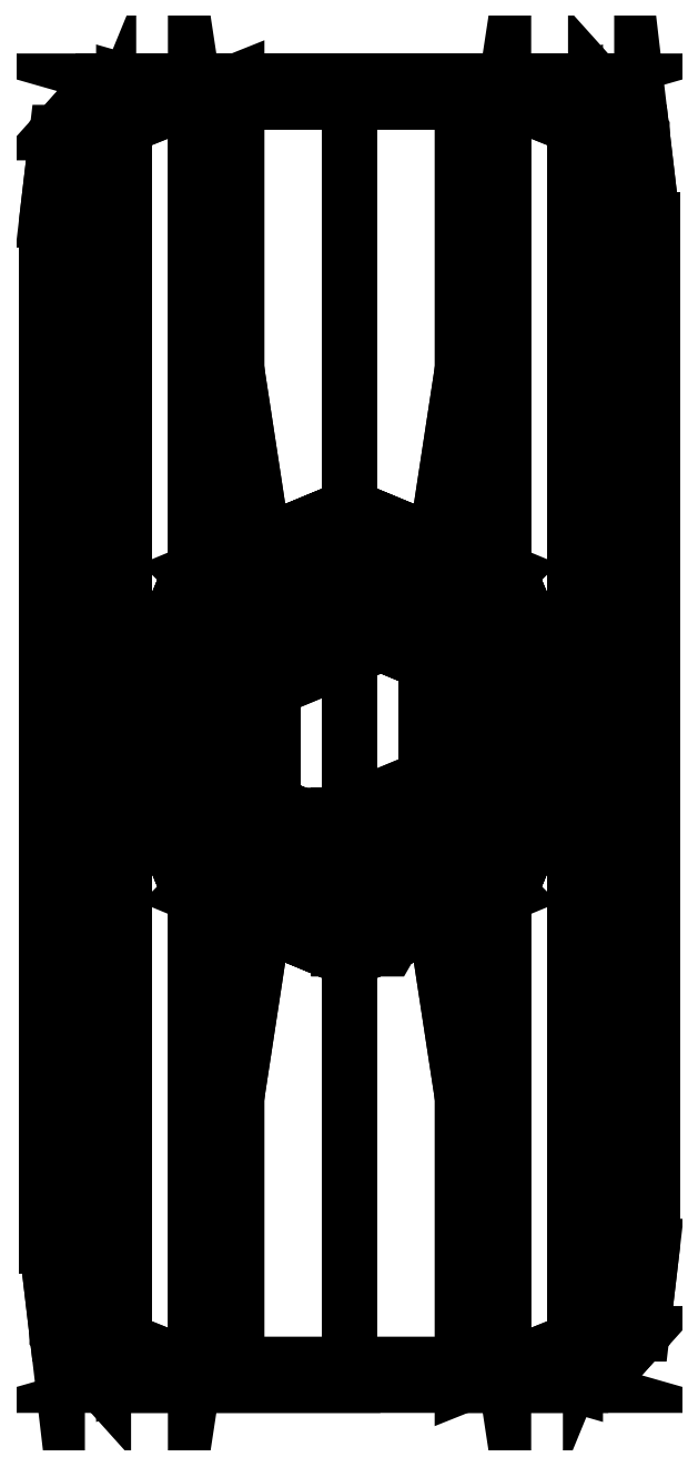
<metadata>
{"format":"dxf","ext":"dxf","renderer":"ezdxf+matplotlib","layout":"modelspace","background":"white","min_lineweight":24,"dpi":150}
</metadata>
<code>
0
SECTION
2
ENTITIES
0
3DFACE
8
0
10
-0.47
20
1.17
30
0.08
11
-0.54
21
1
31
-0.03
12
-0.59
22
1
32
-0.03
13
-0.57
23
1.17
33
0.08
0
3DFACE
8
0
10
-0.57
20
1.17
30
0.08
11
-0.59
21
1
31
-0.03
12
-0.59
22
-1
32
-0.03
13
-0.57
23
-1.17
33
0.08
0
3DFACE
8
0
10
-0.47
20
-1.17
30
0.08
11
-0.54
21
-1
31
-0.03
12
-0.54
22
1
32
-0.03
13
-0.47
23
1.17
33
0.08
0
3DFACE
8
0
10
-0.59
20
1
30
-0.03
11
-0.54
21
1
31
-0.03
12
-0.54
22
-1
32
-0.03
13
-0.59
23
-1
33
-0.03
0
3DFACE
8
0
10
-0.48
20
1.27
30
0.24
11
-0.57
21
1.17
31
0.08
12
-0.57
22
-1.17
32
0.08
13
-0.48
23
-1.27
33
0.24
0
3DFACE
8
0
10
-0.22
20
1.27
30
0.24
11
-0.47
21
1.17
31
0.08
12
-0.57
22
1.17
32
0.08
13
-0.48
23
1.27
33
0.24
0
3DFACE
8
0
10
-0.22
20
-1.27
30
0.24
11
-0.47
21
-1.17
31
0.08
12
-0.47
22
1.17
32
0.08
13
-0.22
23
1.27
33
0.24
0
3DFACE
8
0
10
0
20
-1.27
30
0.29
11
-0.22
21
-1.27
31
0.24
12
-0.22
22
1.27
32
0.24
13
0
23
1.27
33
0.29
0
3DFACE
8
0
10
0
20
1.27
30
0.29
11
-0.22
21
1.27
31
0.24
12
-0.48
22
1.27
32
0.24
13
-0.44
23
1.27
33
0.29
0
3DFACE
8
0
10
-0.44
20
1.27
30
0.29
11
-0.48
21
1.27
31
0.24
12
-0.48
22
-1.27
32
0.24
13
-0.44
23
-1.27
33
0.29
0
3DFACE
8
0
10
0.3
20
1.23
30
0.42
11
0.44
21
1.27
31
0.29
12
-0.44
22
1.27
32
0.29
13
-0.3
23
1.23
33
0.42
0
3DFACE
8
0
10
-0.3
20
1.23
30
0.42
11
-0.44
21
1.27
31
0.29
12
-0.44
22
-1.27
32
0.29
13
-0.3
23
-1.23
33
0.42
0
3DFACE
8
0
10
0.15
20
0.25
30
0.49
11
0.3
21
1.23
31
0.42
12
-0.3
22
1.23
32
0.42
13
-0.15
23
0.25
33
0.49
0
3DFACE
8
0
10
-0.15
20
0.25
30
0.49
11
-0.3
21
1.23
31
0.42
12
-0.3
22
-1.23
32
0.42
13
-0.15
23
-0.25
33
0.49
0
3DFACE
8
0
10
-0.15
20
-0.25
30
0.49
11
0.15
21
-0.25
31
0.49
12
0.15
22
0.25
32
0.49
13
-0.15
23
0.25
33
0.49
0
3DFACE
8
0
10
0.48
20
-1.27
30
0.24
11
0.57
21
-1.17
31
0.08
12
0.57
22
1.17
32
0.08
13
0.48
23
1.27
33
0.24
0
3DFACE
8
0
10
0.22
20
1.27
30
0.24
11
0.47
21
1.17
31
0.08
12
0.47
22
-1.17
32
0.08
13
0.22
23
-1.27
33
0.24
0
3DFACE
8
0
10
0.57
20
-1.17
30
0.08
11
0.59
21
-1
31
-0.03
12
0.59
22
1
32
-0.03
13
0.57
23
1.17
33
0.08
0
3DFACE
8
0
10
0.47
20
1.17
30
0.08
11
0.54
21
1
31
-0.03
12
0.54
22
-1
32
-0.03
13
0.47
23
-1.17
33
0.08
0
3DFACE
8
0
10
0.59
20
-1
30
-0.03
11
0.54
21
-1
31
-0.03
12
0.54
22
1
32
-0.03
13
0.59
23
1
33
-0.03
0
3DFACE
8
0
10
0.3
20
-1.23
30
0.42
11
0.44
21
-1.27
31
0.29
12
0.44
22
1.27
32
0.29
13
0.3
23
1.23
33
0.42
0
3DFACE
8
0
10
0.44
20
-1.27
30
0.29
11
0.48
21
-1.27
31
0.24
12
0.48
22
1.27
32
0.24
13
0.44
23
1.27
33
0.29
0
3DFACE
8
0
10
0
20
1.27
30
0.29
11
0.22
21
1.27
31
0.24
12
0.22
22
-1.27
32
0.24
13
0
23
-1.27
33
0.29
0
3DFACE
8
0
10
0.15
20
-0.25
30
0.49
11
0.3
21
-1.23
31
0.42
12
0.3
22
1.23
32
0.42
13
0.15
23
0.25
33
0.49
0
3DFACE
8
0
10
0.57
20
1.17
30
0.08
11
0.47
21
1.17
31
0.08
12
0.22
22
1.27
32
0.24
13
0.48
23
1.27
33
0.24
0
3DFACE
8
0
10
0.59
20
1
30
-0.03
11
0.54
21
1
31
-0.03
12
0.47
22
1.17
32
0.08
13
0.57
23
1.17
33
0.08
0
3DFACE
8
0
10
0.48
20
1.27
30
0.24
11
0.22
21
1.27
31
0.24
12
0
22
1.27
32
0.29
13
0.44
23
1.27
33
0.29
0
3DFACE
8
0
10
-0.57
20
-1.17
30
0.08
11
-0.47
21
-1.17
31
0.08
12
-0.22
22
-1.27
32
0.24
13
-0.48
23
-1.27
33
0.24
0
3DFACE
8
0
10
0.22
20
-1.27
30
0.24
11
0.47
21
-1.17
31
0.08
12
0.57
22
-1.17
32
0.08
13
0.48
23
-1.27
33
0.24
0
3DFACE
8
0
10
0.47
20
-1.17
30
0.08
11
0.54
21
-1
31
-0.03
12
0.59
22
-1
32
-0.03
13
0.57
23
-1.17
33
0.08
0
3DFACE
8
0
10
-0.59
20
-1
30
-0.03
11
-0.54
21
-1
31
-0.03
12
-0.47
22
-1.17
32
0.08
13
-0.57
23
-1.17
33
0.08
0
3DFACE
8
0
10
-0.3
20
-1.23
30
0.42
11
-0.44
21
-1.27
31
0.29
12
0.44
22
-1.27
32
0.29
13
0.3
23
-1.23
33
0.42
0
3DFACE
8
0
10
-2e-16
20
-1.27
30
0.29
11
0.22
21
-1.27
31
0.24
12
0.48
22
-1.27
32
0.24
13
0.44
23
-1.27
33
0.29
0
3DFACE
8
0
10
-0.48
20
-1.27
30
0.24
11
-0.22
21
-1.27
31
0.24
12
-2e-16
22
-1.27
32
0.29
13
-0.44
23
-1.27
33
0.29
0
3DFACE
8
0
10
-0.15
20
-0.25
30
0.49
11
-0.3
21
-1.23
31
0.42
12
0.3
22
-1.23
32
0.42
13
0.15
23
-0.25
33
0.49
0
3DFACE
8
0
10
0.2
20
0
30
0.61
11
0.1414
21
0.1414
31
0.61
12
0.1414
22
0.1414
32
4.11
13
0.2
23
0
33
4.11
0
3DFACE
8
0
10
0.1414
20
0.1414
30
0.61
11
0
21
0.2
31
0.61
12
0
22
0.2
32
4.11
13
0.1414
23
0.1414
33
4.11
0
3DFACE
8
0
10
0
20
0.2
30
0.61
11
-0.1414
21
0.1414
31
0.61
12
-0.1414
22
0.1414
32
4.11
13
0
23
0.2
33
4.11
0
3DFACE
8
0
10
-0.1414
20
0.1414
30
0.61
11
-0.2
21
0
31
0.61
12
-0.2
22
0
32
4.11
13
-0.1414
23
0.1414
33
4.11
0
3DFACE
8
0
10
-0.2
20
0
30
0.61
11
-0.1414
21
-0.1414
31
0.61
12
-0.1414
22
-0.1414
32
4.11
13
-0.2
23
0
33
4.11
0
3DFACE
8
0
10
-0.1414
20
-0.1414
30
0.61
11
0
21
-0.2
31
0.61
12
0
22
-0.2
32
4.11
13
-0.1414
23
-0.1414
33
4.11
0
3DFACE
8
0
10
0
20
-0.2
30
0.61
11
0.1414
21
-0.1414
31
0.61
12
0.1414
22
-0.1414
32
4.11
13
0
23
-0.2
33
4.11
0
3DFACE
8
0
10
0.1414
20
-0.1414
30
0.61
11
0.2
21
0
31
0.61
12
0.2
22
0
32
4.11
13
0.1414
23
-0.1414
33
4.11
0
3DFACE
8
0
10
0.36
20
-1e-16
30
7.67
11
0.2546
21
-0.2546
31
7.67
12
0.2758
22
-0.2758
32
5.58
13
0.39
23
0
33
5.58
0
3DFACE
8
0
10
0.2546
20
-0.2546
30
7.67
11
0
21
-0.36
31
7.67
12
0
22
-0.39
32
5.58
13
0.2758
23
-0.2758
33
5.58
0
3DFACE
8
0
10
0
20
-0.36
30
7.67
11
-0.2546
21
-0.2546
31
7.67
12
-0.2758
22
-0.2758
32
5.58
13
0
23
-0.39
33
5.58
0
3DFACE
8
0
10
-0.2546
20
-0.2546
30
7.67
11
-0.36
21
-2e-16
31
7.67
12
-0.39
22
0
32
5.58
13
-0.2758
23
-0.2758
33
5.58
0
3DFACE
8
0
10
-0.36
20
-2e-16
30
7.67
11
-0.2546
21
0.2546
31
7.67
12
-0.2758
22
0.2758
32
5.58
13
-0.39
23
0
33
5.58
0
3DFACE
8
0
10
-0.2546
20
0.2546
30
7.67
11
-1e-16
21
0.36
31
7.67
12
-1e-16
22
0.39
32
5.58
13
-0.2758
23
0.2758
33
5.58
0
3DFACE
8
0
10
-1e-16
20
0.36
30
7.67
11
0.2546
21
0.2546
31
7.67
12
0.2758
22
0.2758
32
5.58
13
-1e-16
23
0.39
33
5.58
0
3DFACE
8
0
10
0.2546
20
0.2546
30
7.67
11
0.36
21
-1e-16
31
7.67
12
0.39
22
0
32
5.58
13
0.2758
23
0.2758
33
5.58
0
3DFACE
8
0
10
0.39
20
0
30
4.75
11
0.2758
21
0.2758
31
4.75
12
0.2758
22
0.2758
32
5.58
13
0.39
23
0
33
5.58
0
3DFACE
8
0
10
0.2758
20
0.2758
30
4.75
11
0
21
0.39
31
4.75
12
0
22
0.39
32
5.58
13
0.2758
23
0.2758
33
5.58
0
3DFACE
8
0
10
0
20
0.39
30
4.75
11
-0.2758
21
0.2758
31
4.75
12
-0.2758
22
0.2758
32
5.58
13
0
23
0.39
33
5.58
0
3DFACE
8
0
10
-0.2758
20
0.2758
30
4.75
11
-0.39
21
0
31
4.75
12
-0.39
22
0
32
5.58
13
-0.2758
23
0.2758
33
5.58
0
3DFACE
8
0
10
-0.39
20
0
30
4.75
11
-0.2758
21
-0.2758
31
4.75
12
-0.2758
22
-0.2758
32
5.58
13
-0.39
23
0
33
5.58
0
3DFACE
8
0
10
-0.2758
20
-0.2758
30
4.75
11
-1e-16
21
-0.39
31
4.75
12
-1e-16
22
-0.39
32
5.58
13
-0.2758
23
-0.2758
33
5.58
0
3DFACE
8
0
10
-1e-16
20
-0.39
30
4.75
11
0.2758
21
-0.2758
31
4.75
12
0.2758
22
-0.2758
32
5.58
13
-1e-16
23
-0.39
33
5.58
0
3DFACE
8
0
10
0.2758
20
-0.2758
30
4.75
11
0.39
21
0
31
4.75
12
0.39
22
0
32
5.58
13
0.2758
23
-0.2758
33
5.58
0
3DFACE
8
0
10
0.44
20
0
30
4.46
11
0.3111
21
-0.3111
31
4.46
12
0.1909
22
-0.1909
32
4.32
13
0.27
23
0
33
4.32
0
3DFACE
8
0
10
0.3111
20
-0.3111
30
4.46
11
0
21
-0.44
31
4.46
12
0
22
-0.27
32
4.32
13
0.1909
23
-0.1909
33
4.32
0
3DFACE
8
0
10
0
20
-0.44
30
4.46
11
-0.3111
21
-0.3111
31
4.46
12
-0.1909
22
-0.1909
32
4.32
13
0
23
-0.27
33
4.32
0
3DFACE
8
0
10
-0.3111
20
-0.3111
30
4.46
11
-0.44
21
-1e-16
31
4.46
12
-0.27
22
0
32
4.32
13
-0.1909
23
-0.1909
33
4.32
0
3DFACE
8
0
10
-0.44
20
-1e-16
30
4.46
11
-0.3111
21
0.3111
31
4.46
12
-0.1909
22
0.1909
32
4.32
13
-0.27
23
0
33
4.32
0
3DFACE
8
0
10
-0.3111
20
0.3111
30
4.46
11
-1e-16
21
0.44
31
4.46
12
0
22
0.27
32
4.32
13
-0.1909
23
0.1909
33
4.32
0
3DFACE
8
0
10
-1e-16
20
0.44
30
4.46
11
0.3111
21
0.3111
31
4.46
12
0.1909
22
0.1909
32
4.32
13
0
23
0.27
33
4.32
0
3DFACE
8
0
10
0.3111
20
0.3111
30
4.46
11
0.44
21
0
31
4.46
12
0.27
22
0
32
4.32
13
0.1909
23
0.1909
33
4.32
0
3DFACE
8
0
10
0.27
20
0
30
4.32
11
0.1909
21
-0.1909
31
4.32
12
0.1556
22
-0.1556
32
4.11
13
0.22
23
0
33
4.11
0
3DFACE
8
0
10
0.1909
20
-0.1909
30
4.32
11
0
21
-0.27
31
4.32
12
0
22
-0.22
32
4.11
13
0.1556
23
-0.1556
33
4.11
0
3DFACE
8
0
10
0
20
-0.27
30
4.32
11
-0.1909
21
-0.1909
31
4.32
12
-0.1556
22
-0.1556
32
4.11
13
0
23
-0.22
33
4.11
0
3DFACE
8
0
10
-0.1909
20
-0.1909
30
4.32
11
-0.27
21
0
31
4.32
12
-0.22
22
0
32
4.11
13
-0.1556
23
-0.1556
33
4.11
0
3DFACE
8
0
10
-0.27
20
0
30
4.32
11
-0.1909
21
0.1909
31
4.32
12
-0.1556
22
0.1556
32
4.11
13
-0.22
23
0
33
4.11
0
3DFACE
8
0
10
-0.1909
20
0.1909
30
4.32
11
0
21
0.27
31
4.32
12
0
22
0.22
32
4.11
13
-0.1556
23
0.1556
33
4.11
0
3DFACE
8
0
10
0
20
0.27
30
4.32
11
0.1909
21
0.1909
31
4.32
12
0.1556
22
0.1556
32
4.11
13
0
23
0.22
33
4.11
0
3DFACE
8
0
10
0.1909
20
0.1909
30
4.32
11
0.27
21
0
31
4.32
12
0.22
22
0
32
4.11
13
0.1556
23
0.1556
33
4.11
0
3DFACE
8
0
10
0.44
20
0
30
4.46
11
0.3111
21
0.3111
31
4.46
12
0.3111
22
0.3111
32
4.75
13
0.44
23
0
33
4.75
0
3DFACE
8
0
10
0.3111
20
0.3111
30
4.46
11
0
21
0.44
31
4.46
12
0
22
0.44
32
4.75
13
0.3111
23
0.3111
33
4.75
0
3DFACE
8
0
10
0
20
0.44
30
4.46
11
-0.3111
21
0.3111
31
4.46
12
-0.3111
22
0.3111
32
4.75
13
0
23
0.44
33
4.75
0
3DFACE
8
0
10
-0.3111
20
0.3111
30
4.46
11
-0.44
21
1e-16
31
4.46
12
-0.44
22
1e-16
32
4.75
13
-0.3111
23
0.3111
33
4.75
0
3DFACE
8
0
10
-0.44
20
1e-16
30
4.46
11
-0.3111
21
-0.3111
31
4.46
12
-0.3111
22
-0.3111
32
4.75
13
-0.44
23
1e-16
33
4.75
0
3DFACE
8
0
10
-0.3111
20
-0.3111
30
4.46
11
-1e-16
21
-0.44
31
4.46
12
-1e-16
22
-0.44
32
4.75
13
-0.3111
23
-0.3111
33
4.75
0
3DFACE
8
0
10
-1e-16
20
-0.44
30
4.46
11
0.3111
21
-0.3111
31
4.46
12
0.3111
22
-0.3111
32
4.75
13
-1e-16
23
-0.44
33
4.75
0
3DFACE
8
0
10
0.3111
20
-0.3111
30
4.46
11
0.44
21
0
31
4.46
12
0.44
22
0
32
4.75
13
0.3111
23
-0.3111
33
4.75
0
3DFACE
8
0
10
0.2
20
0
30
0.61
11
0.1414
21
-0.1414
31
0.61
12
0.1768
22
-0.1768
32
0.45
13
0.25
23
0
33
0.4
0
3DFACE
8
0
10
0.1414
20
-0.1414
30
0.61
11
0
21
-0.2
31
0.61
12
0
22
-0.25
32
0.49
13
0.1768
23
-0.1768
33
0.45
0
3DFACE
8
0
10
0
20
-0.2
30
0.61
11
-0.1414
21
-0.1414
31
0.61
12
-0.1768
22
-0.1768
32
0.45
13
0
23
-0.25
33
0.49
0
3DFACE
8
0
10
-0.1414
20
-0.1414
30
0.61
11
-0.2
21
0
31
0.61
12
-0.25
22
0
32
0.4
13
-0.1768
23
-0.1768
33
0.45
0
3DFACE
8
0
10
-0.2
20
0
30
0.61
11
-0.1414
21
0.1414
31
0.61
12
-0.1768
22
0.1768
32
0.45
13
-0.25
23
0
33
0.4
0
3DFACE
8
0
10
-0.1414
20
0.1414
30
0.61
11
0
21
0.2
31
0.61
12
0
22
0.25
32
0.49
13
-0.1768
23
0.1768
33
0.45
0
3DFACE
8
0
10
0
20
0.2
30
0.61
11
0.1414
21
0.1414
31
0.61
12
0.1768
22
0.1768
32
0.45
13
0
23
0.25
33
0.49
0
3DFACE
8
0
10
0.1414
20
0.1414
30
0.61
11
0.2
21
0
31
0.61
12
0.25
22
0
32
0.4
13
0.1768
23
0.1768
33
0.45
0
3DFACE
8
0
10
-0.36
20
-2e-16
30
7.67
11
0.2546
21
0.2546
31
7.67
12
0
22
0.36
32
7.67
13
-0.2546
23
0.2546
33
7.67
0
3DFACE
8
0
10
-0.2546
20
-0.2546
30
7.67
11
0.36
21
-1e-16
31
7.67
12
0.2546
22
0.2546
32
7.67
13
-0.36
23
-2e-16
33
7.67
0
3DFACE
8
0
10
0
20
-0.36
30
7.67
11
0.2546
21
-0.2546
31
7.67
12
0.36
22
-1e-16
32
7.67
13
-0.2546
23
-0.2546
33
7.67
0
3DFACE
8
0
10
1e-16
20
0.44
30
4.75
11
-0.3111
21
0.3111
31
4.75
12
-0.2758
22
0.2758
32
4.75
13
0
23
0.39
33
4.75
0
3DFACE
8
0
10
-0.3111
20
0.3111
30
4.75
11
-0.44
21
1e-16
31
4.75
12
-0.39
22
1e-16
32
4.75
13
-0.2758
23
0.2758
33
4.75
0
3DFACE
8
0
10
-0.44
20
1e-16
30
4.75
11
-0.3111
21
-0.3111
31
4.75
12
-0.2758
22
-0.2758
32
4.75
13
-0.39
23
1e-16
33
4.75
0
3DFACE
8
0
10
-0.3111
20
-0.3111
30
4.75
11
-1e-16
21
-0.44
31
4.75
12
-1e-16
22
-0.39
32
4.75
13
-0.2758
23
-0.2758
33
4.75
0
3DFACE
8
0
10
-1e-16
20
-0.44
30
4.75
11
0.3111
21
-0.3111
31
4.75
12
0.2758
22
-0.2758
32
4.75
13
-1e-16
23
-0.39
33
4.75
0
3DFACE
8
0
10
0.3111
20
-0.3111
30
4.75
11
0.44
21
0
31
4.75
12
0.39
22
0
32
4.75
13
0.2758
23
-0.2758
33
4.75
0
3DFACE
8
0
10
0.44
20
0
30
4.75
11
0.3111
21
0.3111
31
4.75
12
0.2758
22
0.2758
32
4.75
13
0.39
23
0
33
4.75
0
3DFACE
8
0
10
0.3111
20
0.3111
30
4.75
11
0
21
0.44
31
4.75
12
0
22
0.39
32
4.75
13
0.2758
23
0.2758
33
4.75
0
3DFACE
8
0
10
0.15
20
-0.29
30
3.76
11
0.075
21
-0.1601
31
3.76
12
0.075
22
-0.1601
32
4.14
13
0.15
23
-0.29
33
4.14
0
3DFACE
8
0
10
0.075
20
-0.1601
30
3.76
11
-0.075
21
-0.1601
31
3.76
12
-0.075
22
-0.1601
32
4.14
13
0.075
23
-0.1601
33
4.14
0
3DFACE
8
0
10
-0.075
20
-0.1601
30
3.76
11
-0.15
21
-0.29
31
3.76
12
-0.15
22
-0.29
32
4.14
13
-0.075
23
-0.1601
33
4.14
0
3DFACE
8
0
10
-0.15
20
-0.29
30
3.76
11
-0.075
21
-0.4199
31
3.76
12
-0.075
22
-0.4199
32
4.14
13
-0.15
23
-0.29
33
4.14
0
3DFACE
8
0
10
-0.075
20
-0.4199
30
3.76
11
0.075
21
-0.4199
31
3.76
12
0.075
22
-0.4199
32
4.14
13
-0.075
23
-0.4199
33
4.14
0
3DFACE
8
0
10
0.075
20
-0.4199
30
3.76
11
0.15
21
-0.29
31
3.76
12
0.15
22
-0.29
32
4.14
13
0.075
23
-0.4199
33
4.14
0
3DFACE
8
0
10
0.07
20
-0.29
30
3.54
11
0
21
-0.22
31
3.54
12
0
22
-0.22
32
3.76
13
0.07
23
-0.29
33
3.76
0
3DFACE
8
0
10
0
20
-0.22
30
3.54
11
-0.07
21
-0.29
31
3.54
12
-0.07
22
-0.29
32
3.76
13
0
23
-0.22
33
3.76
0
3DFACE
8
0
10
-0.07
20
-0.29
30
3.54
11
0
21
-0.36
31
3.54
12
0
22
-0.36
32
3.76
13
-0.07
23
-0.29
33
3.76
0
3DFACE
8
0
10
0
20
-0.36
30
3.54
11
0.07
21
-0.29
31
3.54
12
0.07
22
-0.29
32
3.76
13
0
23
-0.36
33
3.76
0
3DFACE
8
0
10
0.07
20
-0.29
30
4.14
11
0
21
-0.22
31
4.14
12
0
22
-0.22
32
4.36
13
0.07
23
-0.29
33
4.36
0
3DFACE
8
0
10
0
20
-0.22
30
4.14
11
-0.07
21
-0.29
31
4.14
12
-0.07
22
-0.29
32
4.36
13
0
23
-0.22
33
4.36
0
3DFACE
8
0
10
-0.07
20
-0.29
30
4.14
11
0
21
-0.36
31
4.14
12
0
22
-0.36
32
4.4
13
-0.07
23
-0.29
33
4.36
0
3DFACE
8
0
10
0
20
-0.36
30
4.14
11
0.07
21
-0.29
31
4.14
12
0.07
22
-0.29
32
4.36
13
0
23
-0.36
33
4.4
0
3DFACE
8
0
10
-0.075
20
-0.4199
30
4.14
11
0.075
21
-0.4199
31
4.14
12
0.15
22
-0.29
32
4.14
13
-0.15
23
-0.29
33
4.14
0
3DFACE
8
0
10
-0.15
20
-0.29
30
4.14
11
0.15
21
-0.29
31
4.14
12
0.075
22
-0.1601
32
4.14
13
-0.075
23
-0.1601
33
4.14
0
3DFACE
8
0
10
-0.45
20
0.05
30
2.88
11
-0.45
21
0
31
2.97
12
-0.45
22
-0.59
32
2.14
13
-0.45
23
-0.45
33
2.06
0
3DFACE
8
0
10
-0.45
20
-0.45
30
2.06
11
-0.45
21
-0.59
31
2.14
12
-0.45
22
0
32
2.97
13
-0.45
23
0.05
33
2.88
0
3DFACE
8
0
10
-0.32
20
0.04
30
2.26
11
-0.36
21
0
31
2.26
12
-0.36
22
0
32
2.79
13
-0.32
23
0.04
33
2.79
0
3DFACE
8
0
10
-0.36
20
0
30
2.26
11
-0.32
21
-0.04
31
2.26
12
-0.32
22
-0.04
32
2.79
13
-0.36
23
0
33
2.79
0
3DFACE
8
0
10
-0.32
20
-0.04
30
2.26
11
-0.28
21
0
31
2.26
12
-0.28
22
0
32
2.79
13
-0.32
23
-0.04
33
2.79
0
3DFACE
8
0
10
-0.28
20
0
30
2.26
11
-0.32
21
0.04
31
2.26
12
-0.32
22
0.04
32
2.79
13
-0.28
23
0
33
2.79
0
3DFACE
8
0
10
-0.32
20
0.04
30
2.79
11
-0.36
21
0
31
2.79
12
-0.4
22
0
32
2.89
13
-0.4
23
0.04
33
2.93
0
3DFACE
8
0
10
-0.36
20
0
30
2.79
11
-0.32
21
-0.04
31
2.79
12
-0.4
22
-0.04
32
2.93
13
-0.4
23
0
33
2.89
0
3DFACE
8
0
10
-0.32
20
-0.04
30
2.79
11
-0.28
21
0
31
2.79
12
-0.4
22
0
32
2.97
13
-0.4
23
-0.04
33
2.93
0
3DFACE
8
0
10
-0.28
20
0
30
2.79
11
-0.32
21
0.04
31
2.79
12
-0.4
22
0.04
32
2.93
13
-0.4
23
0
33
2.97
0
3DFACE
8
0
10
-0.4
20
0.04
30
2.93
11
-0.4
21
0
31
2.89
12
-0.45
22
0
32
2.89
13
-0.45
23
0.04
33
2.93
0
3DFACE
8
0
10
-0.4
20
0
30
2.89
11
-0.4
21
-0.04
31
2.93
12
-0.45
22
-0.04
32
2.93
13
-0.45
23
0
33
2.89
0
3DFACE
8
0
10
-0.4
20
-0.04
30
2.93
11
-0.4
21
0
31
2.97
12
-0.45
22
0
32
2.97
13
-0.45
23
-0.04
33
2.93
0
3DFACE
8
0
10
-0.4
20
0
30
2.97
11
-0.4
21
0.04
31
2.93
12
-0.45
22
0.04
32
2.93
13
-0.45
23
0
33
2.97
0
VIEWPORT
8
0
10
144.7
20
101.2
30
0
40
391.1
41
222.2
68
     2
69
     1
0
VIEWPORT
8
0
10
139.2
20
100.8
30
0
40
222.8
41
161.3
68
     1
69
     2
0
ENDSEC
0
EOF

</code>
